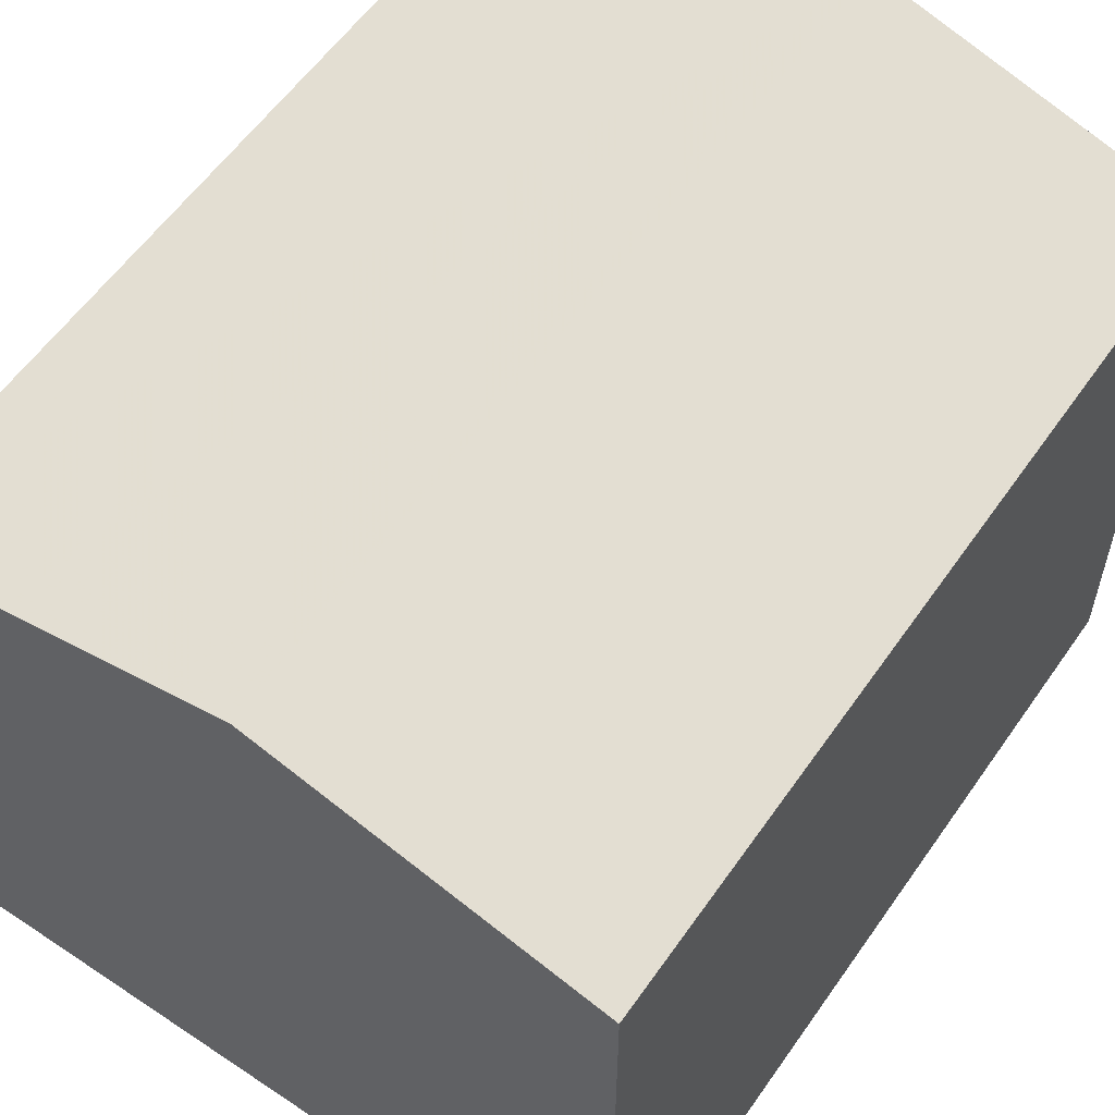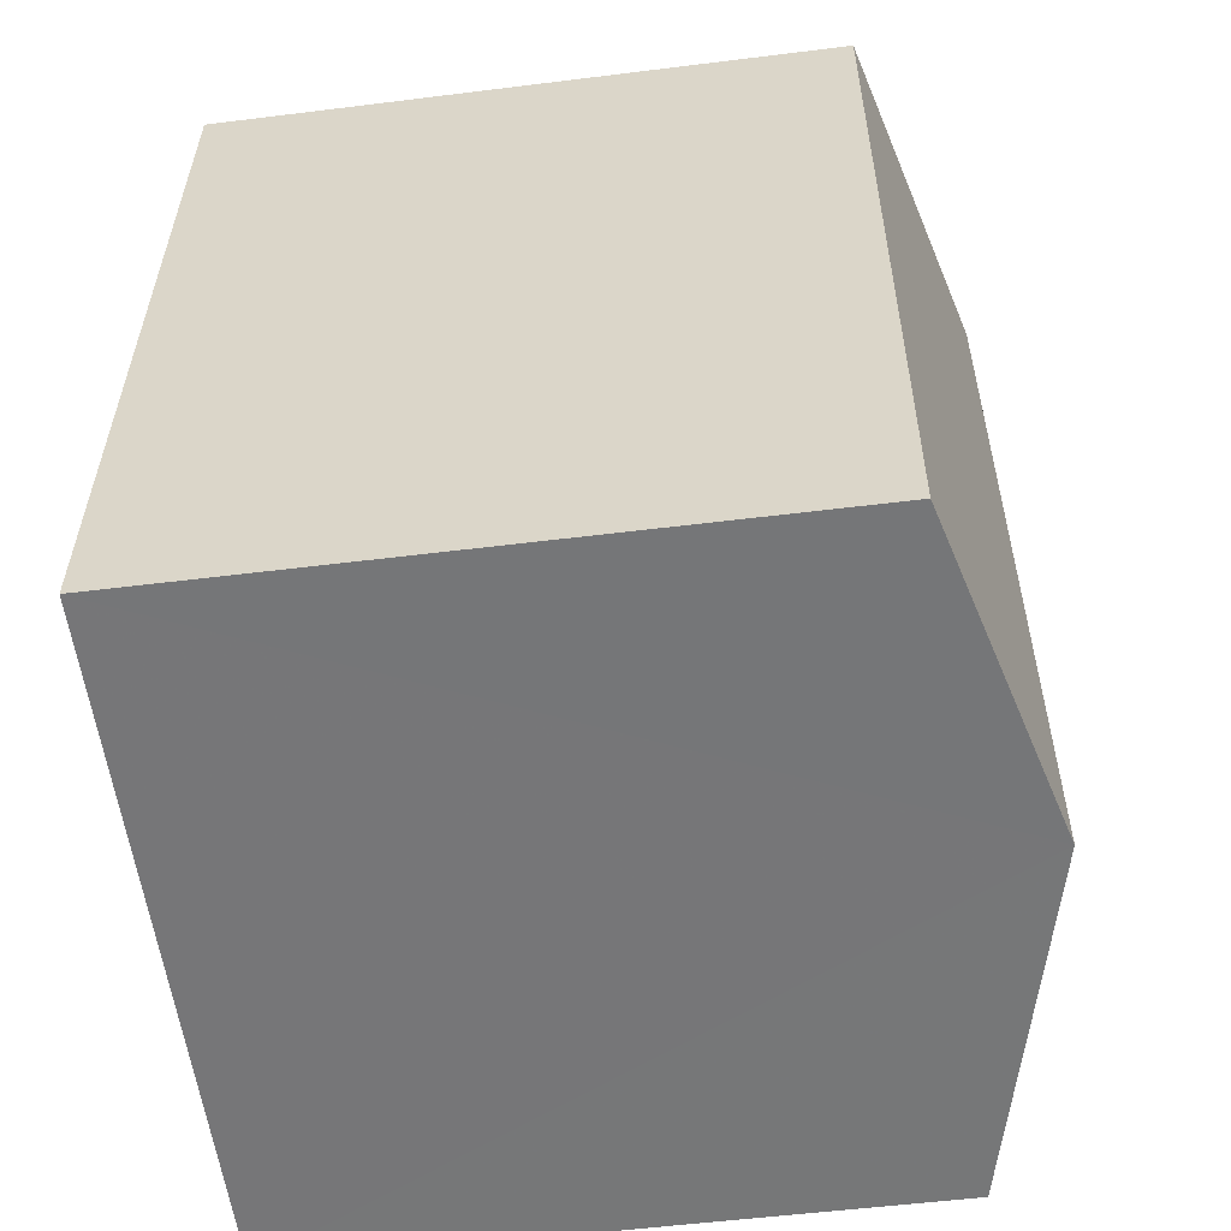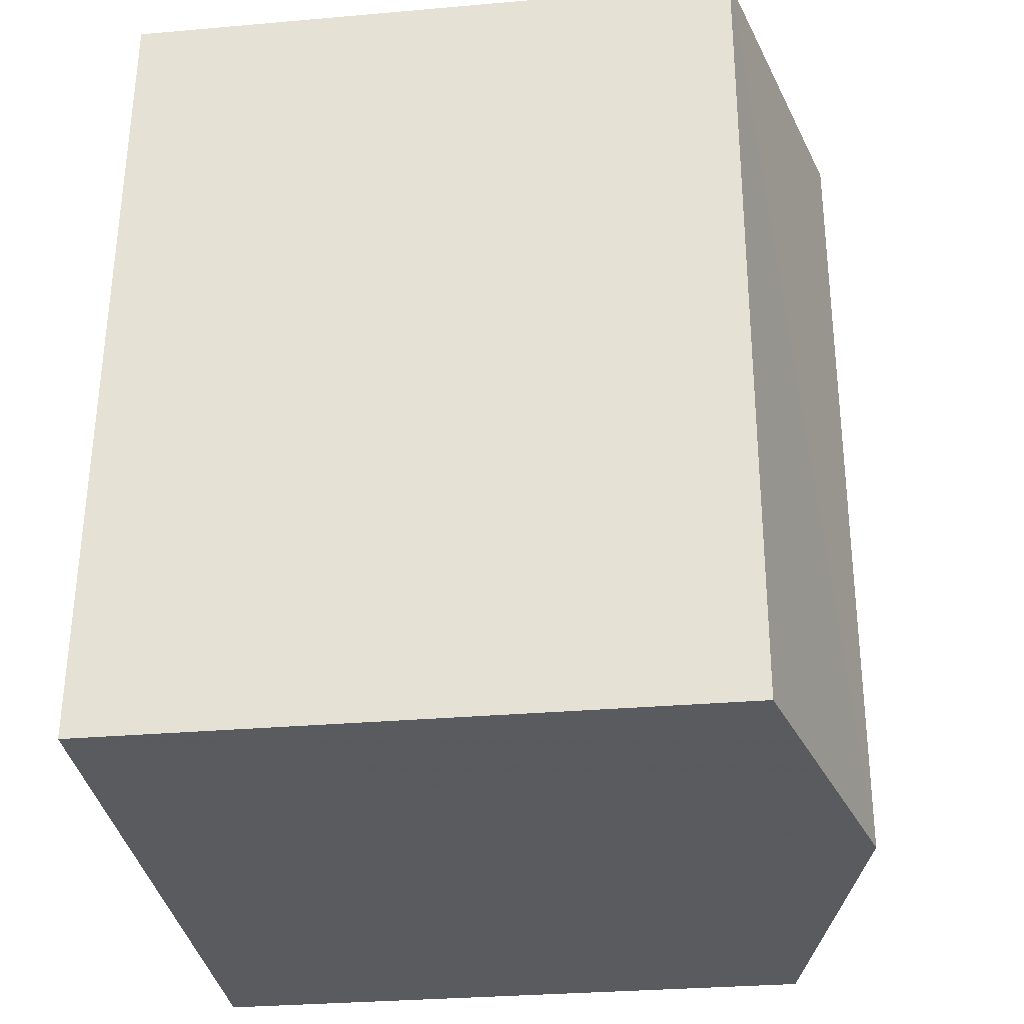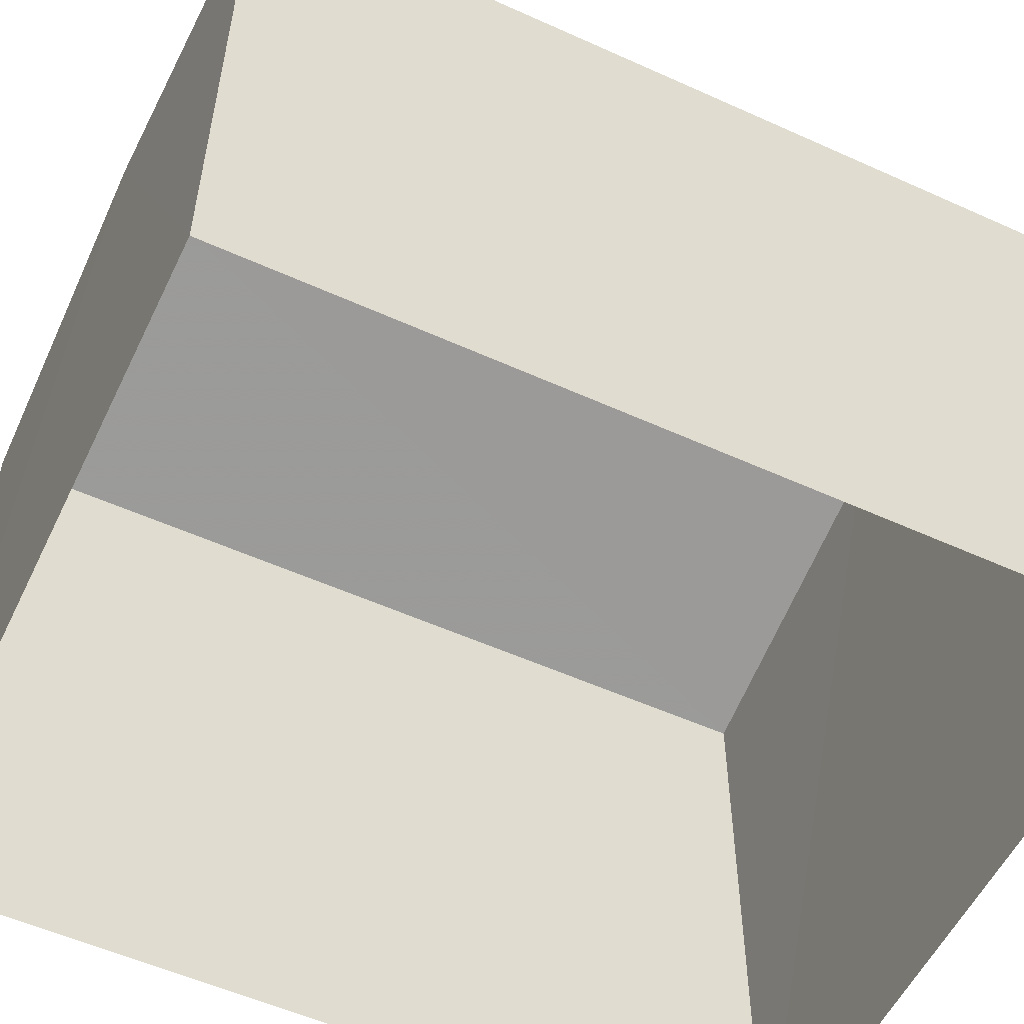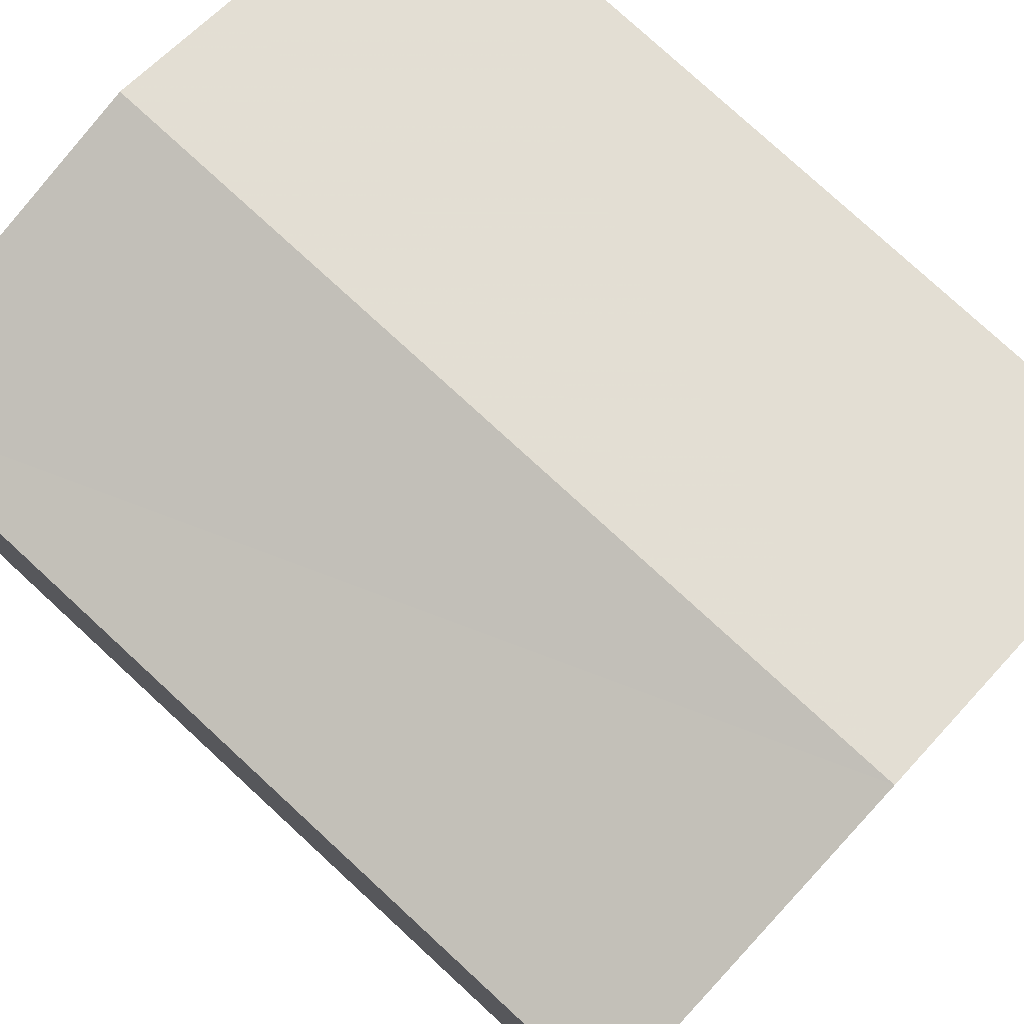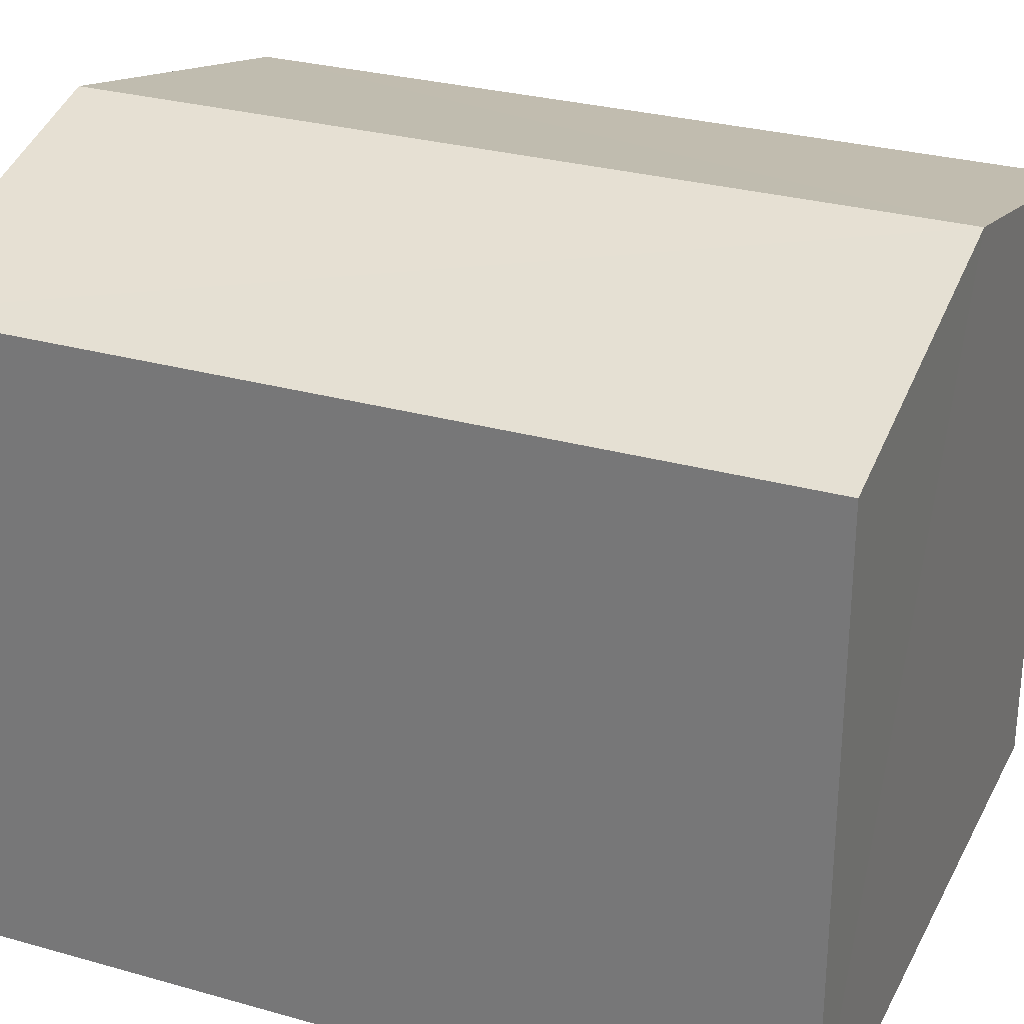
<metadata>
{"format":"obj","ext":"obj","renderer":"f3d","projection":"perspective","resolution":1024,"background":"white","views":[{"elev":58.2,"azim":-147.4,"up":"+Z"},{"elev":-54.8,"azim":-82.5,"up":"+Y"},{"elev":-29.8,"azim":-82.6,"up":"+Y"},{"elev":-55.3,"azim":62.6,"up":"+Z"},{"elev":77.7,"azim":-49.4,"up":"+Z"},{"elev":28.6,"azim":-69.0,"up":"+Z"}]}
</metadata>
<code>
v -3.739e+05 -1.034e+05 26.53
v -3.739e+05 -1.034e+05 26.53
v -3.739e+05 -1.034e+05 26.53
v -3.739e+05 -1.034e+05 26.53
v -3.739e+05 -1.034e+05 33.11
v -3.739e+05 -1.034e+05 33.11
v -3.739e+05 -1.034e+05 34.02
v -3.739e+05 -1.034e+05 34.02
v -3.739e+05 -1.034e+05 33.1
v -3.739e+05 -1.034e+05 33.11
f 1 2 3
f 4 1 3
f 5 6 7
f 8 5 7
f 7 9 8
f 7 10 9
f 6 3 7
f 3 2 7
f 2 10 7
f 10 2 1
f 9 10 1
f 6 4 3
f 6 5 4
f 9 1 8
f 1 4 8
f 4 5 8

</code>
